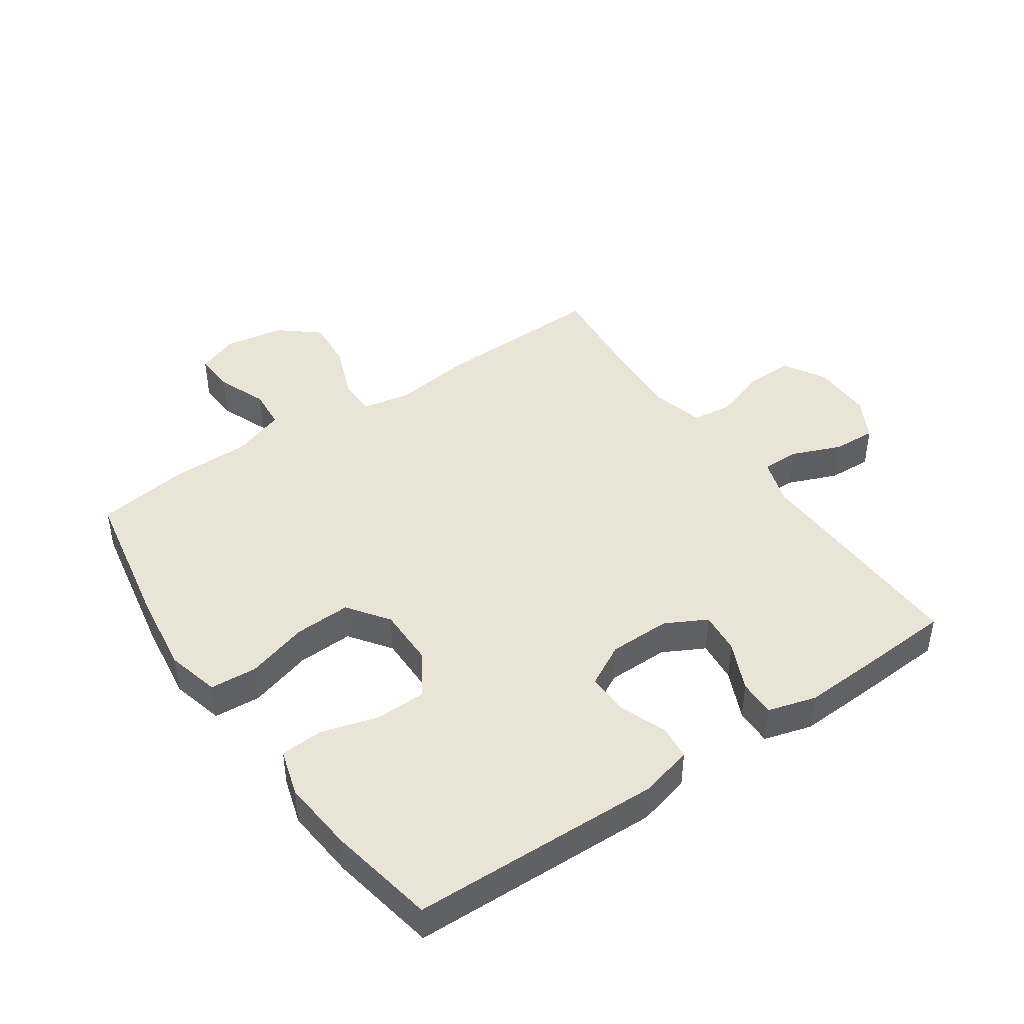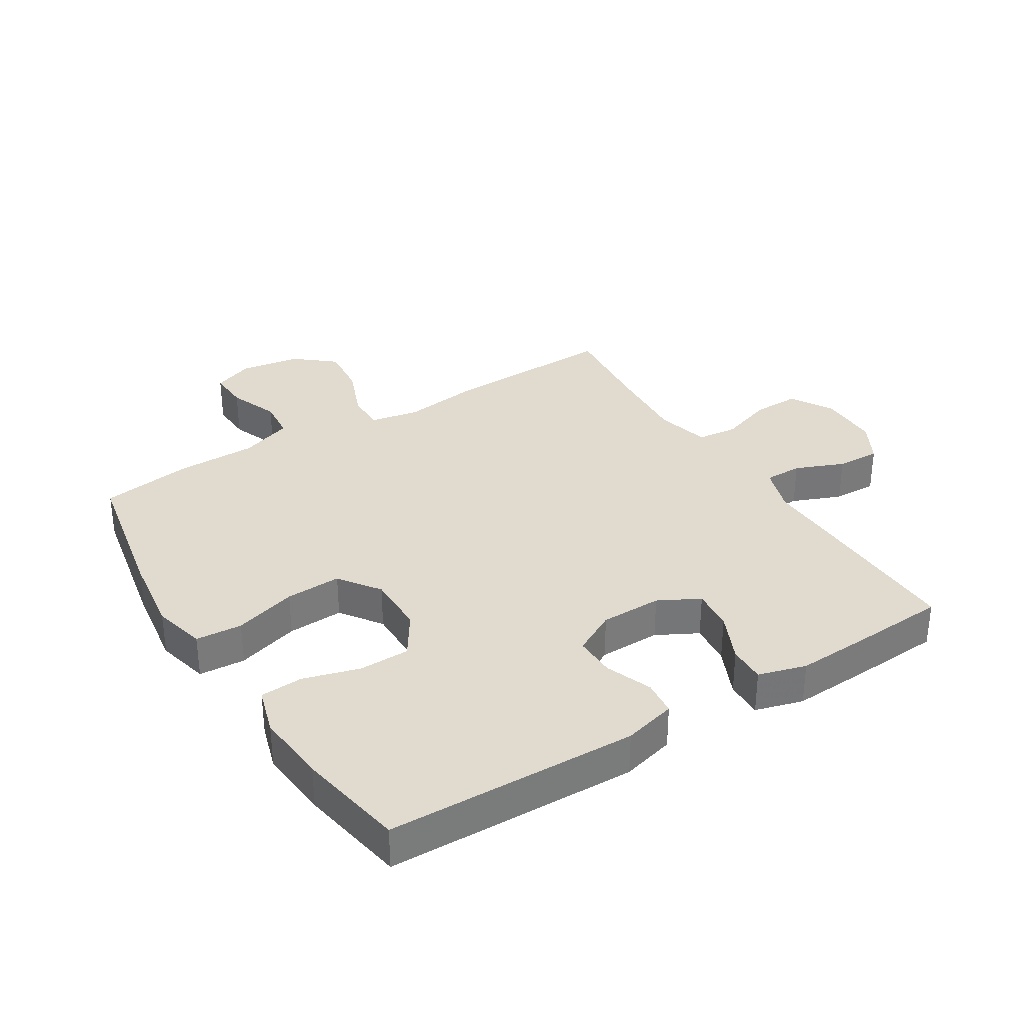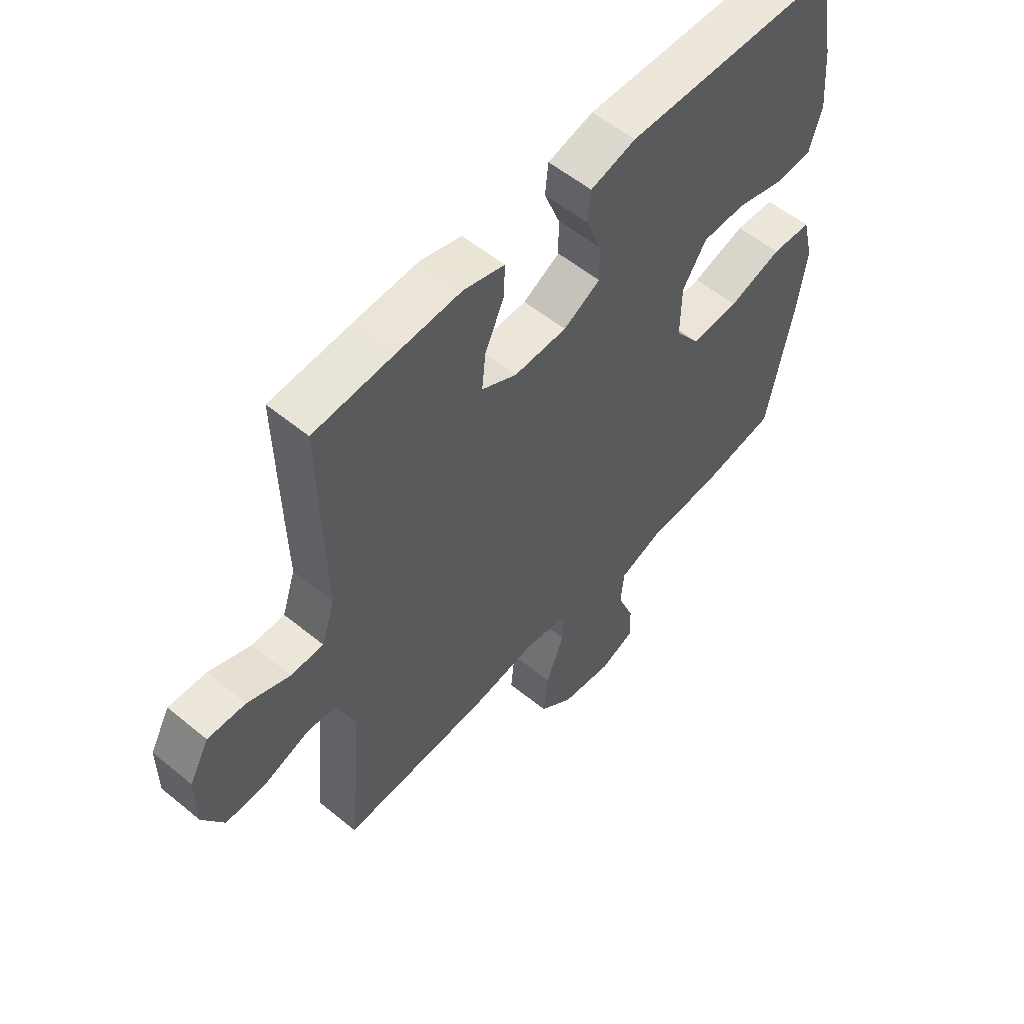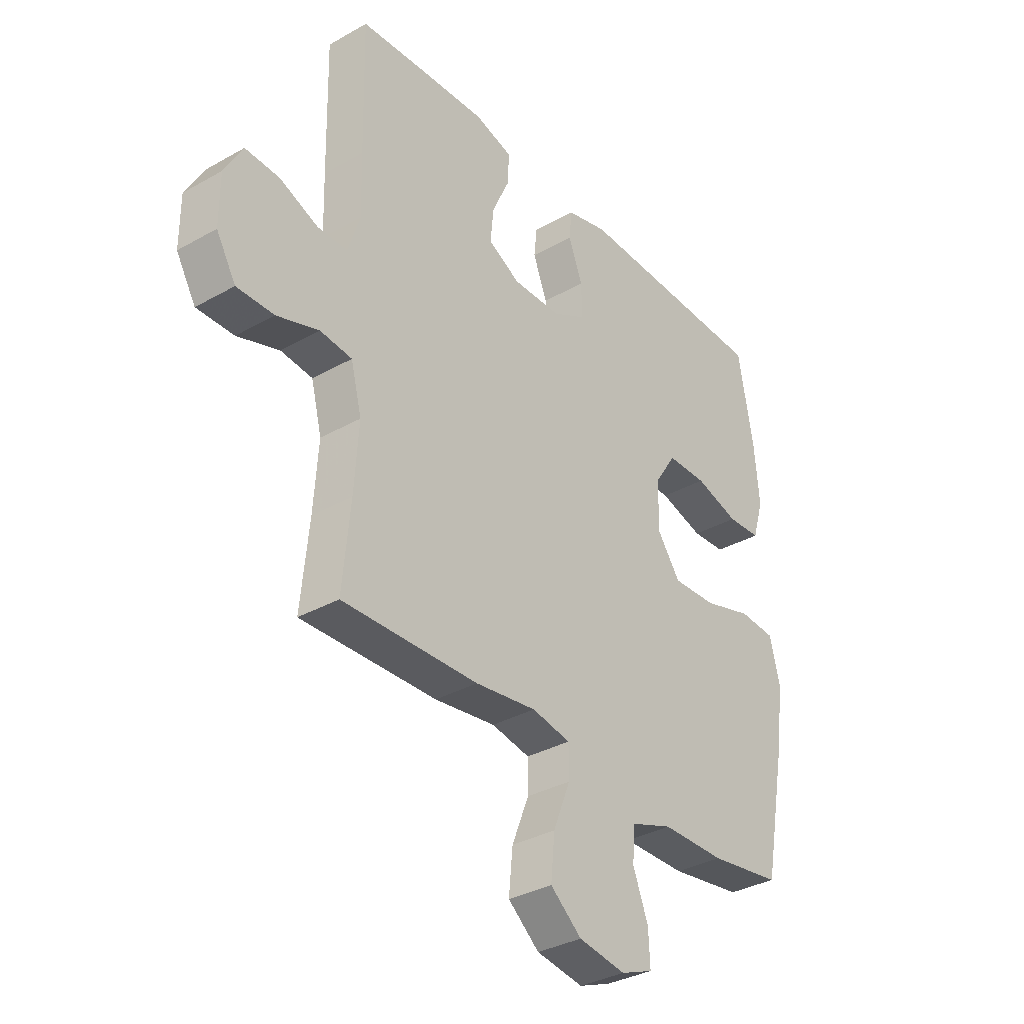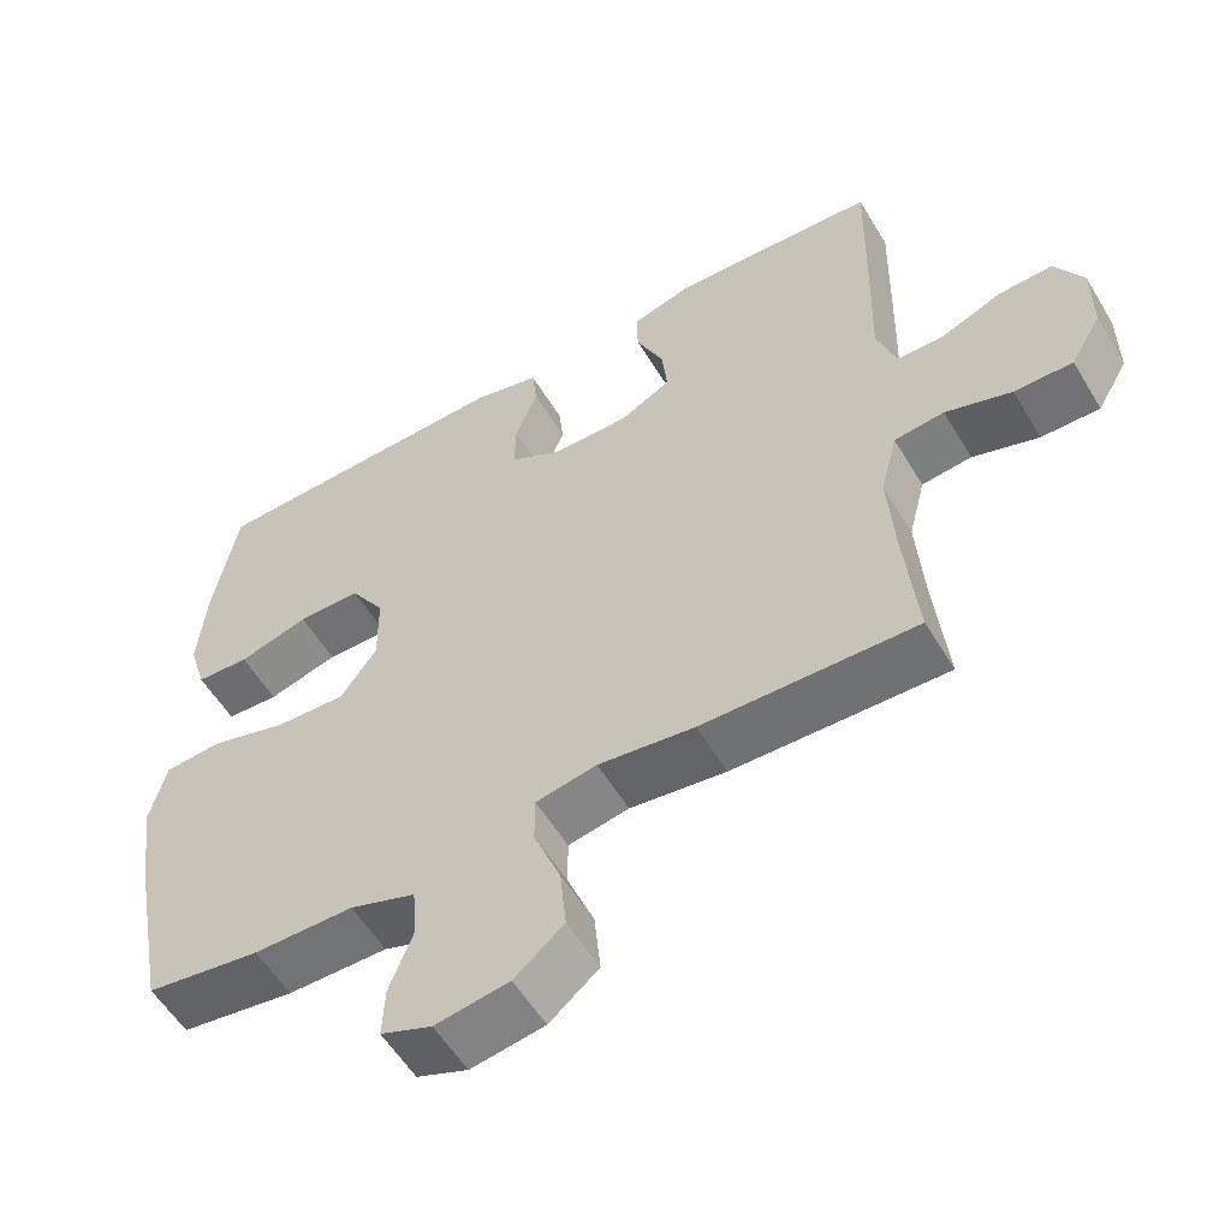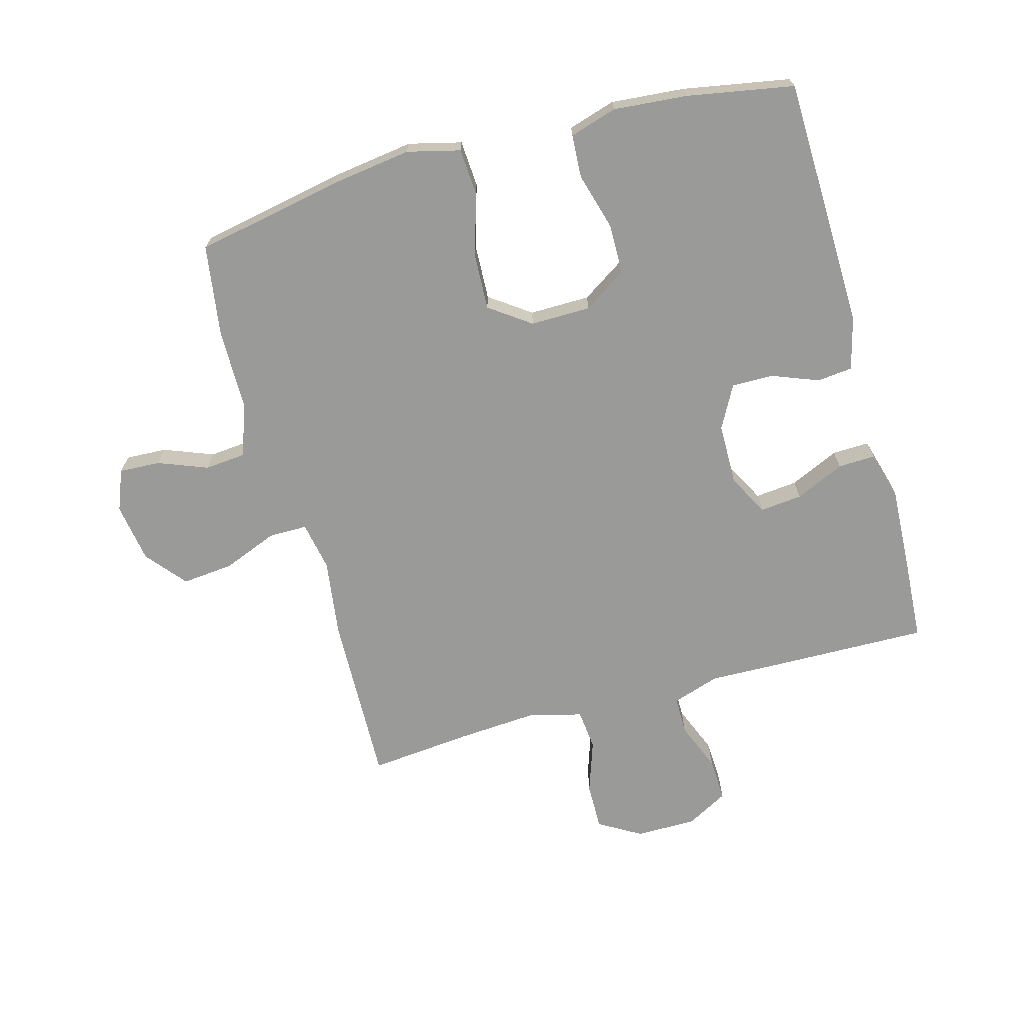
<metadata>
{"format":"obj","ext":"obj","renderer":"f3d","projection":"perspective","resolution":1024,"background":"white","views":[{"elev":43.7,"azim":-34.7,"up":"+Y"},{"elev":33.5,"azim":-31.9,"up":"+Y"},{"elev":55.9,"azim":130.7,"up":"+Z"},{"elev":-34.2,"azim":127.4,"up":"+Z"},{"elev":-56.1,"azim":30.7,"up":"+Z"},{"elev":-69.2,"azim":-74.6,"up":"+Y"}]}
</metadata>
<code>
v 0.5 0.07 -0.5
v 0.222 0.07 -0.492
v 0.097 0.07 -0.475
v 0.018 0.07 -0.49
v 0.018 0.07 -0.552
v 0.053 0.07 -0.64
v 0.061 0.07 -0.723
v -0.003 0.07 -0.776
v -0.099 0.07 -0.791
v -0.165 0.07 -0.765
v -0.162 0.07 -0.699
v -0.131 0.07 -0.619
v -0.137 0.07 -0.553
v -0.222 0.07 -0.523
v -0.352 0.07 -0.522
v -0.5 0.07 -0.5
v -0.546 0.07 -0.262
v -0.564 0.07 -0.133
v -0.543 0.07 -0.048
v -0.468 0.07 -0.043
v -0.367 0.07 -0.073
v -0.277 0.07 -0.077
v -0.23 0.07 -0.011
v -0.231 0.07 0.086
v -0.276 0.07 0.155
v -0.358 0.07 0.156
v -0.449 0.07 0.13
v -0.518 0.07 0.134
v -0.541 0.07 0.21
v -0.531 0.07 0.327
v -0.5 0.07 0.5
v -0.096 0.07 0.51
v -0.011 0.07 0.488
v -0.005 0.07 0.431
v -0.034 0.07 0.356
v -0.035 0.07 0.289
v 0.034 0.07 0.252
v 0.133 0.07 0.251
v 0.199 0.07 0.286
v 0.192 0.07 0.354
v 0.156 0.07 0.433
v 0.154 0.07 0.493
v 0.231 0.07 0.515
v 0.354 0.07 0.509
v 0.5 0.07 0.5
v 0.495 0.07 0.249
v 0.492 0.07 0.131
v 0.517 0.07 0.055
v 0.578 0.07 0.055
v 0.657 0.07 0.087
v 0.727 0.07 0.09
v 0.764 0.07 0.023
v 0.764 0.07 -0.075
v 0.724 0.07 -0.143
v 0.648 0.07 -0.142
v 0.562 0.07 -0.113
v 0.497 0.07 -0.12
v 0.475 0.07 -0.206
v 0.484 0.07 -0.336
v 0.5 0 -0.5
v 0.222 0 -0.492
v 0.097 0 -0.475
v 0.018 0 -0.49
v 0.018 0 -0.552
v 0.053 0 -0.64
v 0.061 0 -0.723
v -0.003 0 -0.776
v -0.099 0 -0.791
v -0.165 0 -0.765
v -0.162 0 -0.699
v -0.131 0 -0.619
v -0.137 0 -0.553
v -0.222 0 -0.523
v -0.352 0 -0.522
v -0.5 0 -0.5
v -0.546 0 -0.262
v -0.564 0 -0.133
v -0.543 0 -0.048
v -0.468 0 -0.043
v -0.367 0 -0.073
v -0.277 0 -0.077
v -0.23 0 -0.011
v -0.231 0 0.086
v -0.276 0 0.155
v -0.358 0 0.156
v -0.449 0 0.13
v -0.518 0 0.134
v -0.541 0 0.21
v -0.531 0 0.327
v -0.5 0 0.5
v -0.096 0 0.51
v -0.011 0 0.488
v -0.005 0 0.431
v -0.034 0 0.356
v -0.035 0 0.289
v 0.034 0 0.252
v 0.133 0 0.251
v 0.199 0 0.286
v 0.192 0 0.354
v 0.156 0 0.433
v 0.154 0 0.493
v 0.231 0 0.515
v 0.354 0 0.509
v 0.5 0 0.5
v 0.495 0 0.249
v 0.492 0 0.131
v 0.517 0 0.055
v 0.578 0 0.055
v 0.657 0 0.087
v 0.727 0 0.09
v 0.764 0 0.023
v 0.764 0 -0.075
v 0.724 0 -0.143
v 0.648 0 -0.142
v 0.562 0 -0.113
v 0.497 0 -0.12
v 0.475 0 -0.206
v 0.484 0 -0.336
f 53 54 55 56
f 53 56 57
f 52 53 57
f 49 50 51 52
f 48 49 52 57
f 47 48 57 58
f 45 46 47 58
f 43 44 45 58
f 40 41 42 43
f 39 40 43 58
f 32 33 34 35
f 32 35 36
f 31 32 36
f 30 31 36 37
f 26 27 28 29
f 25 26 29 30
f 18 19 20 21
f 18 21 22
f 17 18 22
f 14 15 16 17
f 13 14 17 22
f 9 10 11 12
f 9 12 13
f 8 9 13
f 5 6 7 8
f 4 5 8 13
f 59 1 2 3
f 59 3 4
f 38 39 58 59
f 37 38 59 4
f 25 30 37
f 24 25 37
f 23 24 37 4
f 4 13 22 23
f 115 114 113 112
f 116 115 112
f 116 112 111
f 111 110 109 108
f 116 111 108 107
f 117 116 107 106
f 117 106 105 104
f 117 104 103 102
f 102 101 100 99
f 117 102 99 98
f 94 93 92 91
f 95 94 91
f 95 91 90
f 96 95 90 89
f 88 87 86 85
f 89 88 85 84
f 80 79 78 77
f 81 80 77
f 81 77 76
f 76 75 74 73
f 81 76 73 72
f 71 70 69 68
f 72 71 68
f 72 68 67
f 67 66 65 64
f 72 67 64 63
f 62 61 60 118
f 63 62 118
f 118 117 98 97
f 63 118 97 96
f 96 89 84
f 96 84 83
f 63 96 83 82
f 82 81 72 63
f 1 60 61 2
f 2 61 62 3
f 3 62 63 4
f 4 63 64 5
f 5 64 65 6
f 6 65 66 7
f 7 66 67 8
f 8 67 68 9
f 9 68 69 10
f 10 69 70 11
f 11 70 71 12
f 12 71 72 13
f 13 72 73 14
f 14 73 74 15
f 15 74 75 16
f 16 75 76 17
f 17 76 77 18
f 18 77 78 19
f 19 78 79 20
f 20 79 80 21
f 21 80 81 22
f 22 81 82 23
f 23 82 83 24
f 24 83 84 25
f 25 84 85 26
f 26 85 86 27
f 27 86 87 28
f 28 87 88 29
f 29 88 89 30
f 30 89 90 31
f 31 90 91 32
f 32 91 92 33
f 33 92 93 34
f 34 93 94 35
f 35 94 95 36
f 36 95 96 37
f 37 96 97 38
f 38 97 98 39
f 39 98 99 40
f 40 99 100 41
f 41 100 101 42
f 42 101 102 43
f 43 102 103 44
f 44 103 104 45
f 45 104 105 46
f 46 105 106 47
f 47 106 107 48
f 48 107 108 49
f 49 108 109 50
f 50 109 110 51
f 51 110 111 52
f 52 111 112 53
f 53 112 113 54
f 54 113 114 55
f 55 114 115 56
f 56 115 116 57
f 57 116 117 58
f 58 117 118 59
f 59 118 60 1

</code>
